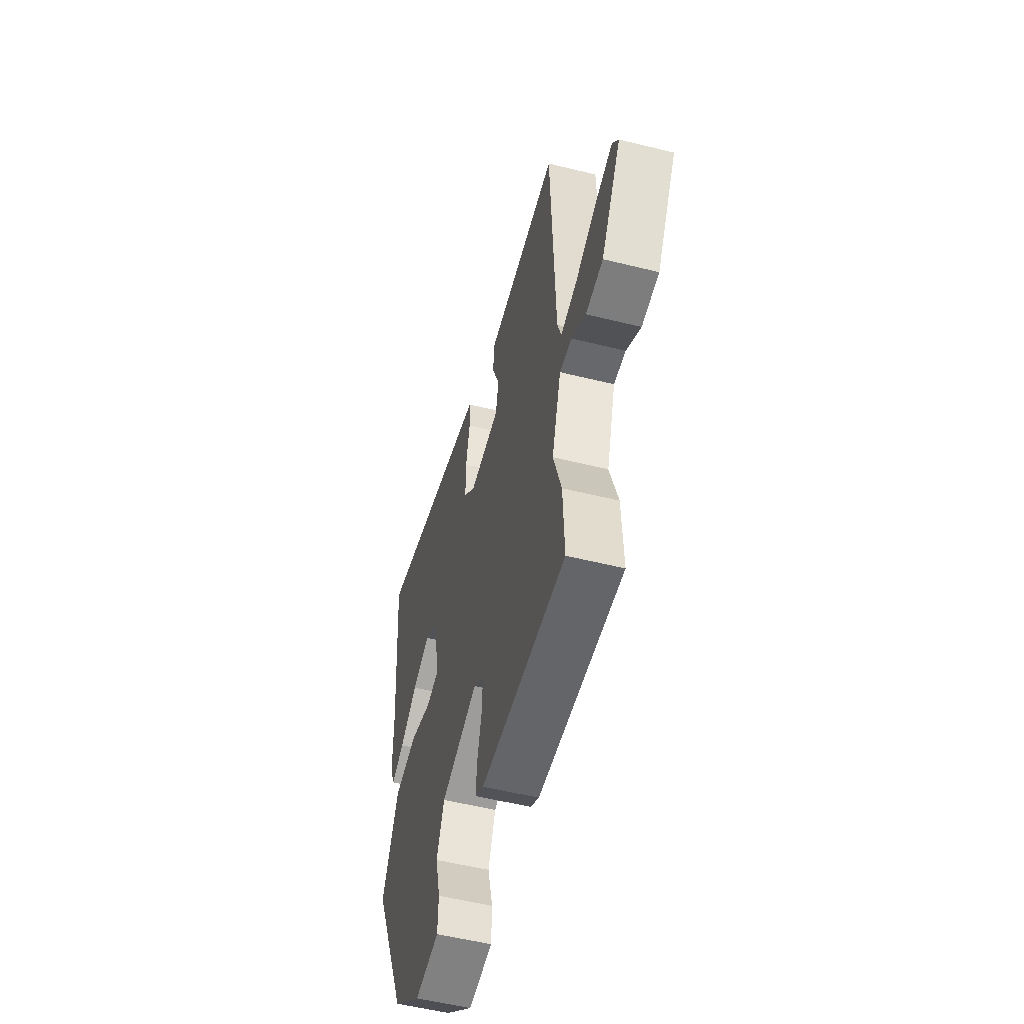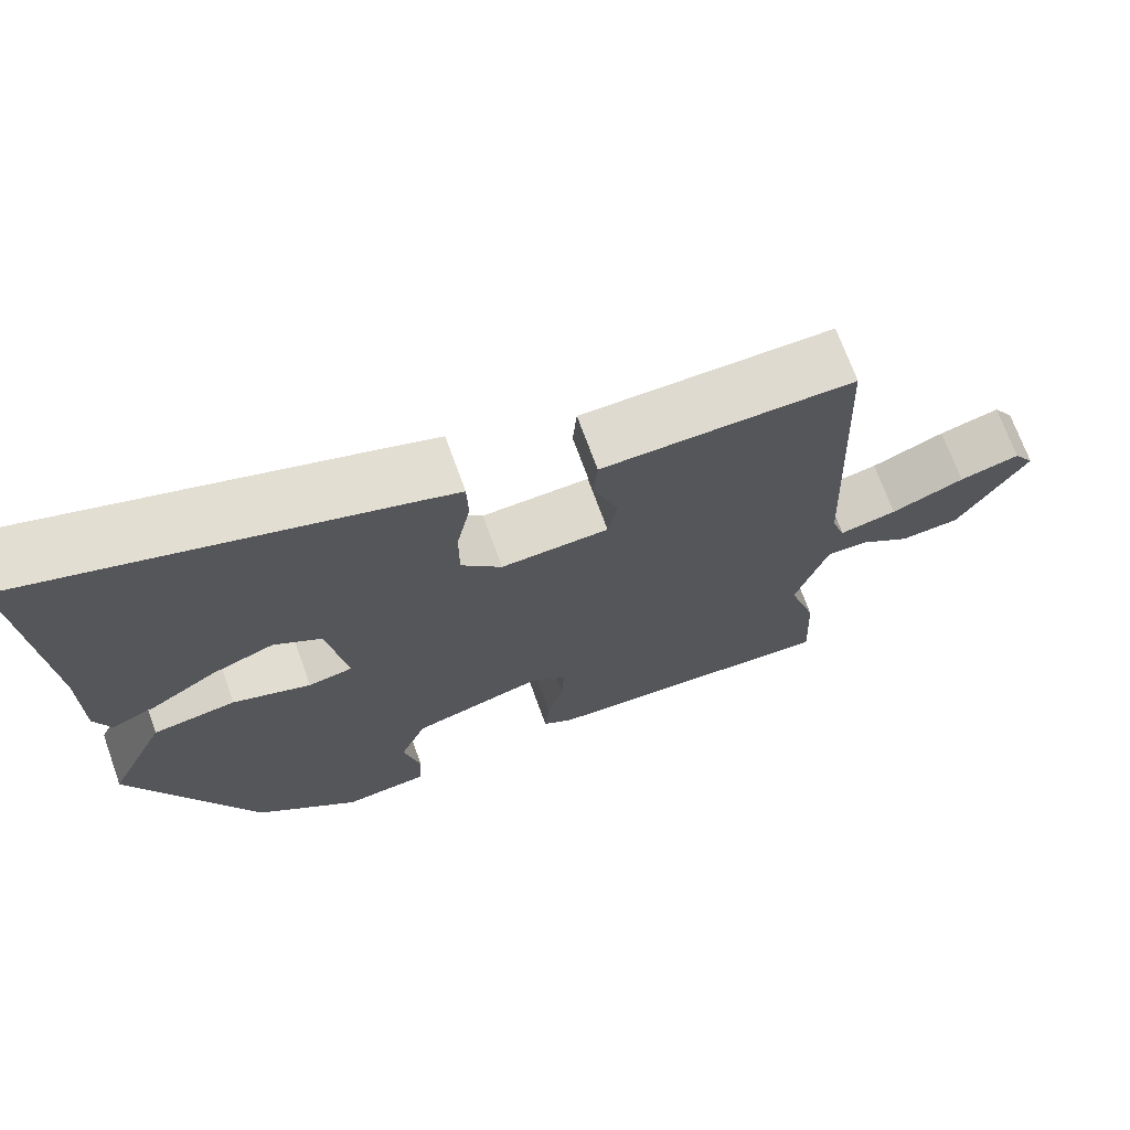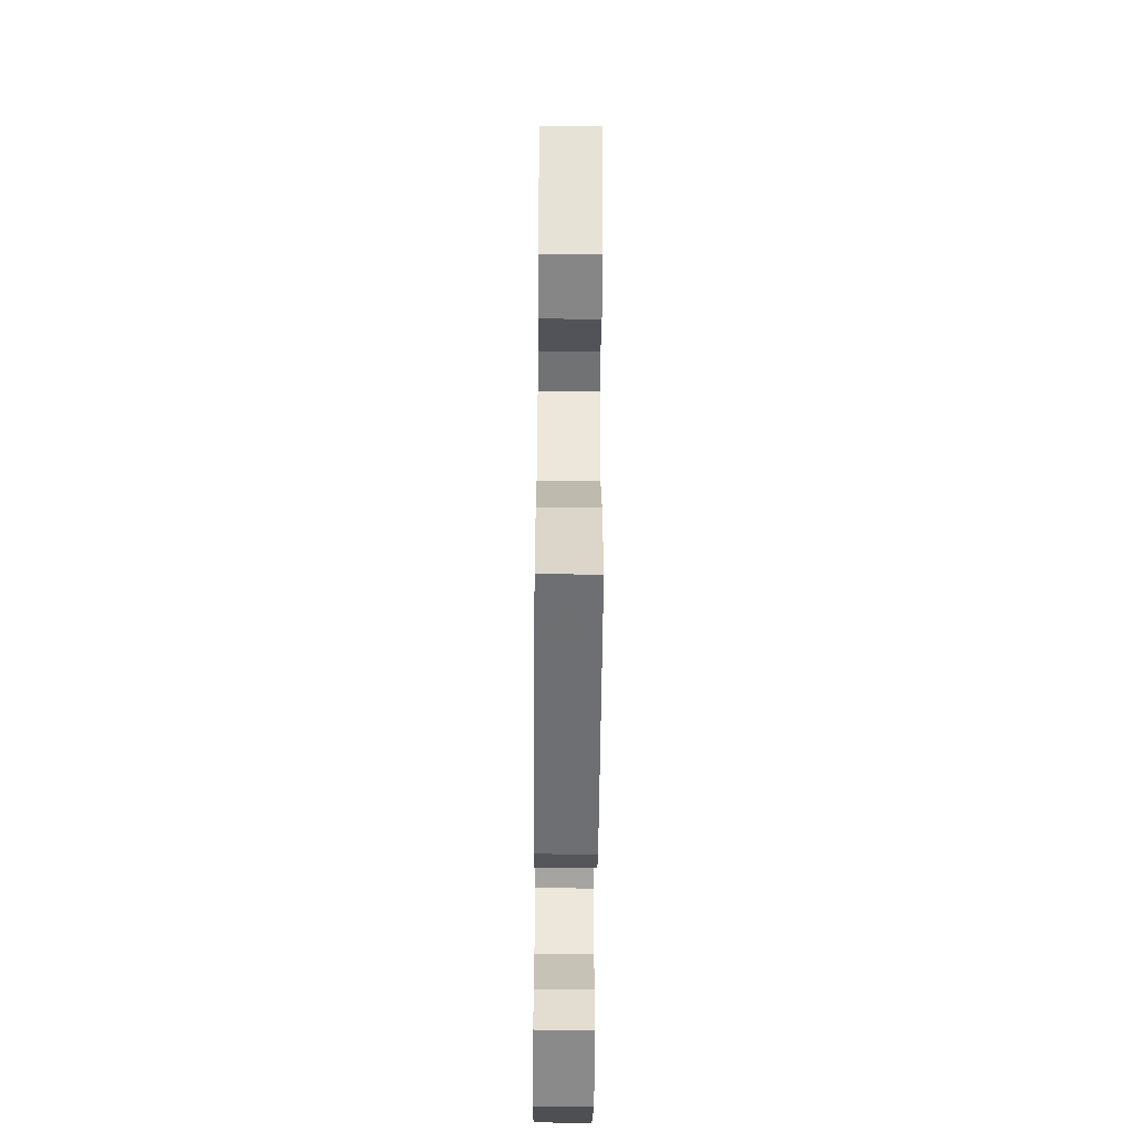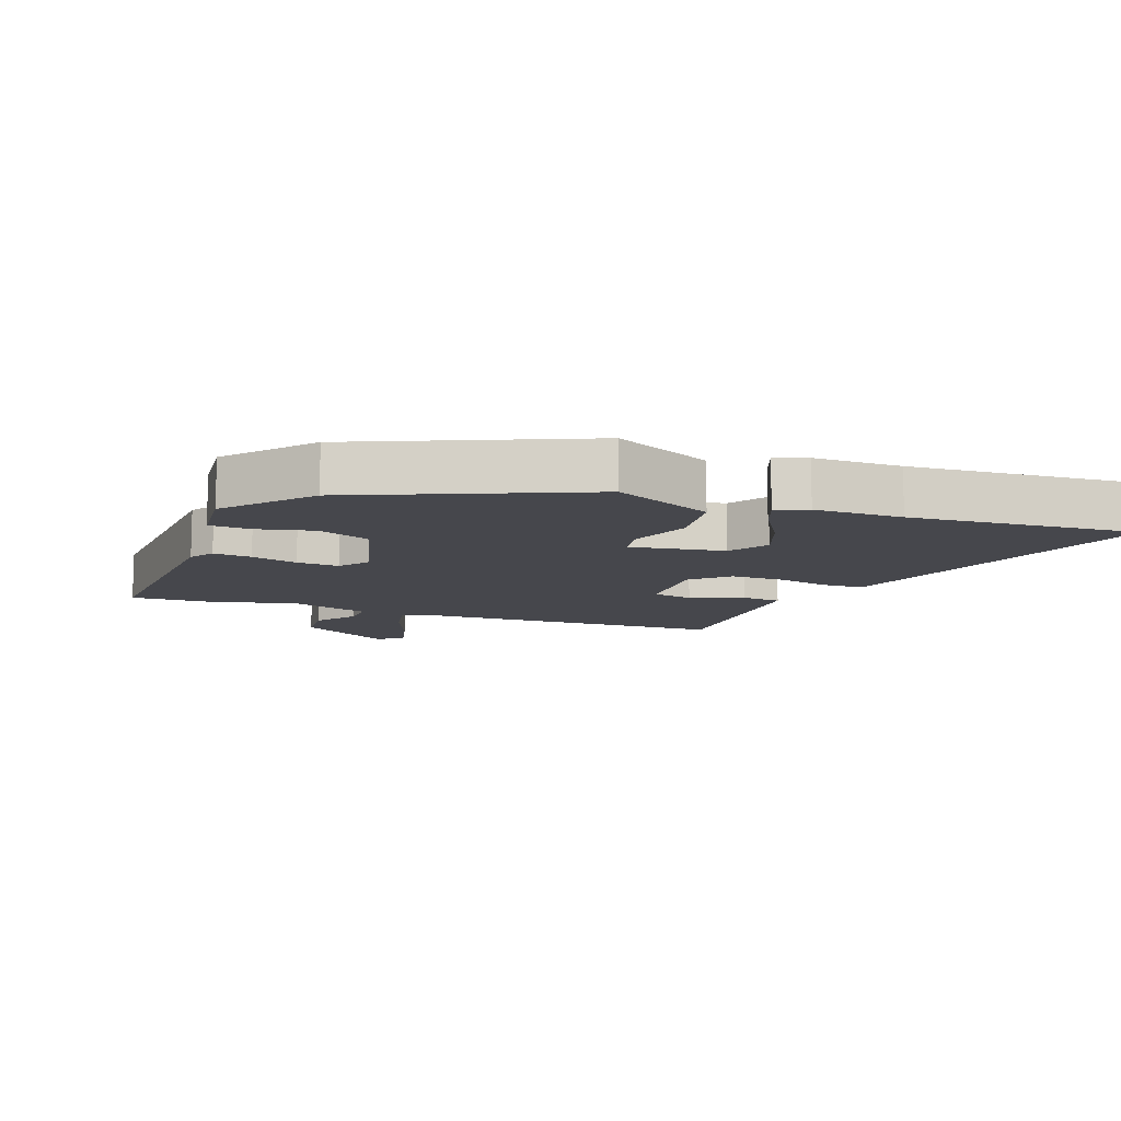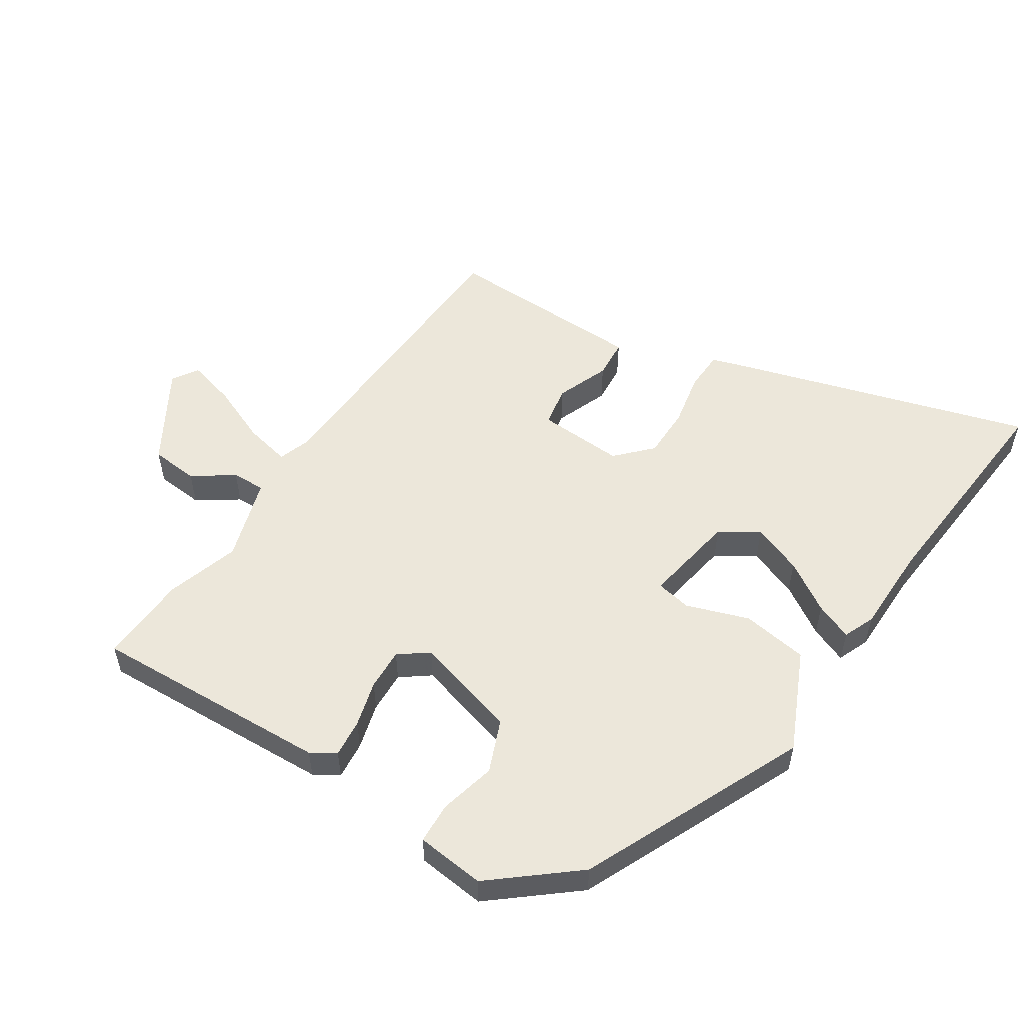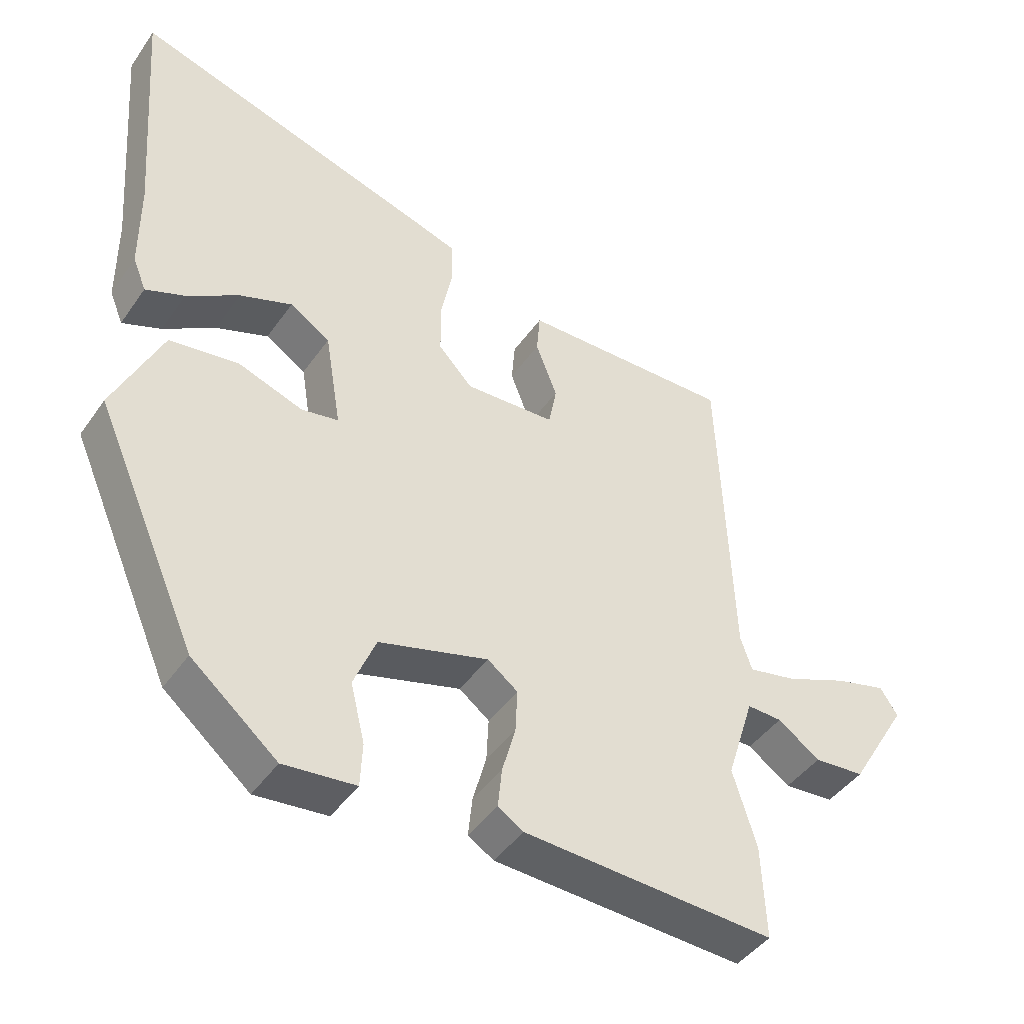
<metadata>
{"format":"obj","ext":"obj","renderer":"f3d","projection":"perspective","resolution":1024,"background":"white","views":[{"elev":-54.5,"azim":75.3,"up":"+Z"},{"elev":70.3,"azim":-19.8,"up":"+Z"},{"elev":-57.6,"azim":89.5,"up":"+Z"},{"elev":-10.9,"azim":-110.7,"up":"+Y"},{"elev":54.0,"azim":-146.6,"up":"+Y"},{"elev":-44.0,"azim":-32.4,"up":"+Z"}]}
</metadata>
<code>
v 0.495 0.07 -0.391
v 0.501 0.07 -0.531
v 0.127 0.07 -0.512
v 0.089 0.07 -0.488
v 0.095 0.07 -0.429
v 0.115 0.07 -0.357
v 0.118 0.07 -0.292
v 0.073 0.07 -0.258
v -0.09 0.07 -0.304
v -0.123 0.07 -0.385
v -0.102 0.07 -0.472
v -0.105 0.07 -0.537
v -0.212 0.07 -0.548
v -0.34 0.07 -0.441
v -0.494 0.07 -0.092
v -0.422 0.07 0.063
v -0.319 0.07 0.078
v -0.222 0.07 0.044
v -0.167 0.07 0.054
v -0.191 0.07 0.2
v -0.251 0.07 0.238
v -0.329 0.07 0.209
v -0.407 0.07 0.16
v -0.465 0.07 0.137
v -0.485 0.07 0.186
v -0.486 0.07 0.323
v -0.514 0.07 0.68
v -0.056 0.07 0.54
v 0.003 0.07 0.521
v 0.005 0.07 0.458
v -0.012 0.07 0.374
v -0.012 0.07 0.293
v 0.039 0.07 0.239
v 0.174 0.07 0.245
v 0.186 0.07 0.308
v 0.154 0.07 0.391
v 0.159 0.07 0.453
v 0.28 0.07 0.455
v 0.476 0.07 0.458
v 0.495 0.07 -0.024
v 0.512 0.07 -0.075
v 0.584 0.07 -0.06
v 0.676 0.07 -0.022
v 0.752 0.07 -0.002
v 0.778 0.07 -0.042
v 0.691 0.07 -0.187
v 0.616 0.07 -0.193
v 0.553 0.07 -0.149
v 0.501 0.07 -0.147
v 0.46 0.07 -0.277
v 0.495 0 -0.391
v 0.501 0 -0.531
v 0.127 0 -0.512
v 0.089 0 -0.488
v 0.095 0 -0.429
v 0.115 0 -0.357
v 0.118 0 -0.292
v 0.073 0 -0.258
v -0.09 0 -0.304
v -0.123 0 -0.385
v -0.102 0 -0.472
v -0.105 0 -0.537
v -0.212 0 -0.548
v -0.34 0 -0.441
v -0.494 0 -0.092
v -0.422 0 0.063
v -0.319 0 0.078
v -0.222 0 0.044
v -0.167 0 0.054
v -0.191 0 0.2
v -0.251 0 0.238
v -0.329 0 0.209
v -0.407 0 0.16
v -0.465 0 0.137
v -0.485 0 0.186
v -0.486 0 0.323
v -0.514 0 0.68
v -0.056 0 0.54
v 0.003 0 0.521
v 0.005 0 0.458
v -0.012 0 0.374
v -0.012 0 0.293
v 0.039 0 0.239
v 0.174 0 0.245
v 0.186 0 0.308
v 0.154 0 0.391
v 0.159 0 0.453
v 0.28 0 0.455
v 0.476 0 0.458
v 0.495 0 -0.024
v 0.512 0 -0.075
v 0.584 0 -0.06
v 0.676 0 -0.022
v 0.752 0 -0.002
v 0.778 0 -0.042
v 0.691 0 -0.187
v 0.616 0 -0.193
v 0.553 0 -0.149
v 0.501 0 -0.147
v 0.46 0 -0.277
f 46 47 48
f 45 46 48
f 44 45 48
f 43 44 48
f 42 43 48
f 41 42 48 49
f 40 41 49 50
f 39 40 50
f 38 39 50
f 37 38 50
f 36 37 50
f 35 36 50
f 29 30 31
f 28 29 31
f 27 28 31
f 26 27 31
f 26 31 32
f 24 25 26
f 23 24 26
f 22 23 26
f 21 22 26
f 21 26 32 33
f 16 17 18
f 15 16 18
f 14 15 18
f 13 14 18
f 12 13 18
f 10 11 12
f 10 12 18
f 9 10 18 19
f 4 5 6
f 3 4 6
f 2 3 6
f 1 2 6
f 50 1 6
f 50 6 7
f 35 50 7
f 34 35 7
f 20 21 33
f 20 33 34
f 19 20 34
f 9 19 34
f 8 9 34
f 7 8 34
f 98 97 96
f 98 96 95
f 98 95 94
f 98 94 93
f 98 93 92
f 99 98 92 91
f 100 99 91 90
f 100 90 89
f 100 89 88
f 100 88 87
f 100 87 86
f 100 86 85
f 81 80 79
f 81 79 78
f 81 78 77
f 81 77 76
f 82 81 76
f 76 75 74
f 76 74 73
f 76 73 72
f 76 72 71
f 83 82 76 71
f 68 67 66
f 68 66 65
f 68 65 64
f 68 64 63
f 68 63 62
f 62 61 60
f 68 62 60
f 69 68 60 59
f 56 55 54
f 56 54 53
f 56 53 52
f 56 52 51
f 56 51 100
f 57 56 100
f 57 100 85
f 57 85 84
f 83 71 70
f 84 83 70
f 84 70 69
f 84 69 59
f 84 59 58
f 84 58 57
f 1 51 52 2
f 2 52 53 3
f 3 53 54 4
f 4 54 55 5
f 5 55 56 6
f 6 56 57 7
f 7 57 58 8
f 8 58 59 9
f 9 59 60 10
f 10 60 61 11
f 11 61 62 12
f 12 62 63 13
f 13 63 64 14
f 14 64 65 15
f 15 65 66 16
f 16 66 67 17
f 17 67 68 18
f 18 68 69 19
f 19 69 70 20
f 20 70 71 21
f 21 71 72 22
f 22 72 73 23
f 23 73 74 24
f 24 74 75 25
f 25 75 76 26
f 26 76 77 27
f 27 77 78 28
f 28 78 79 29
f 29 79 80 30
f 30 80 81 31
f 31 81 82 32
f 32 82 83 33
f 33 83 84 34
f 34 84 85 35
f 35 85 86 36
f 36 86 87 37
f 37 87 88 38
f 38 88 89 39
f 39 89 90 40
f 40 90 91 41
f 41 91 92 42
f 42 92 93 43
f 43 93 94 44
f 44 94 95 45
f 45 95 96 46
f 46 96 97 47
f 47 97 98 48
f 48 98 99 49
f 49 99 100 50
f 50 100 51 1

</code>
